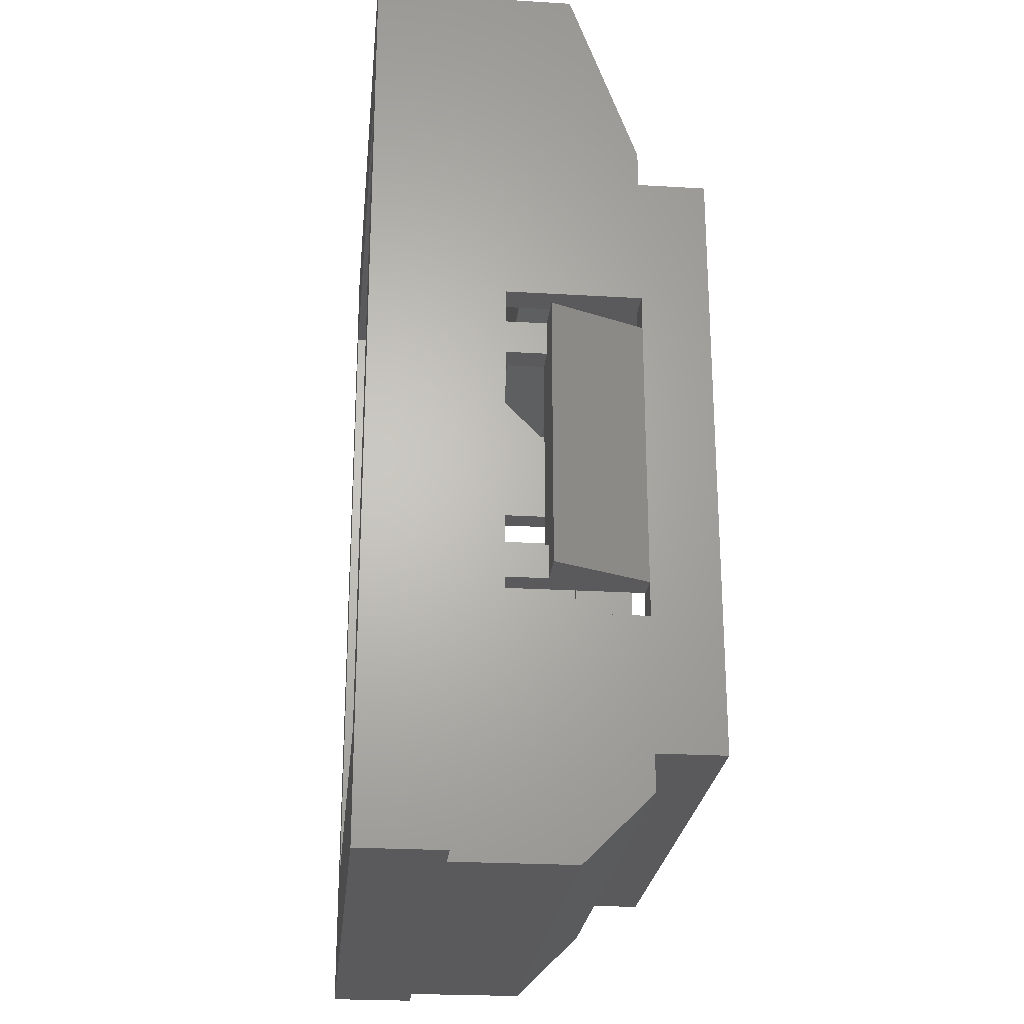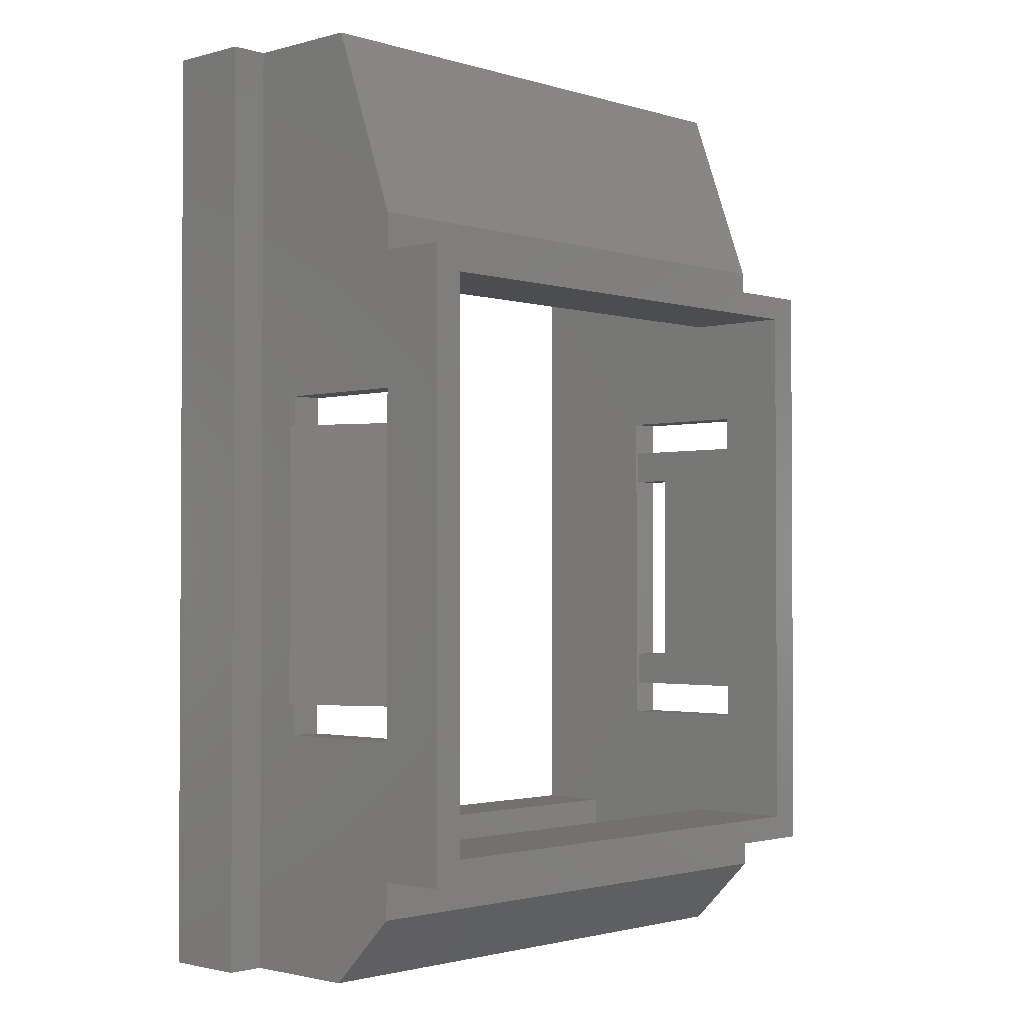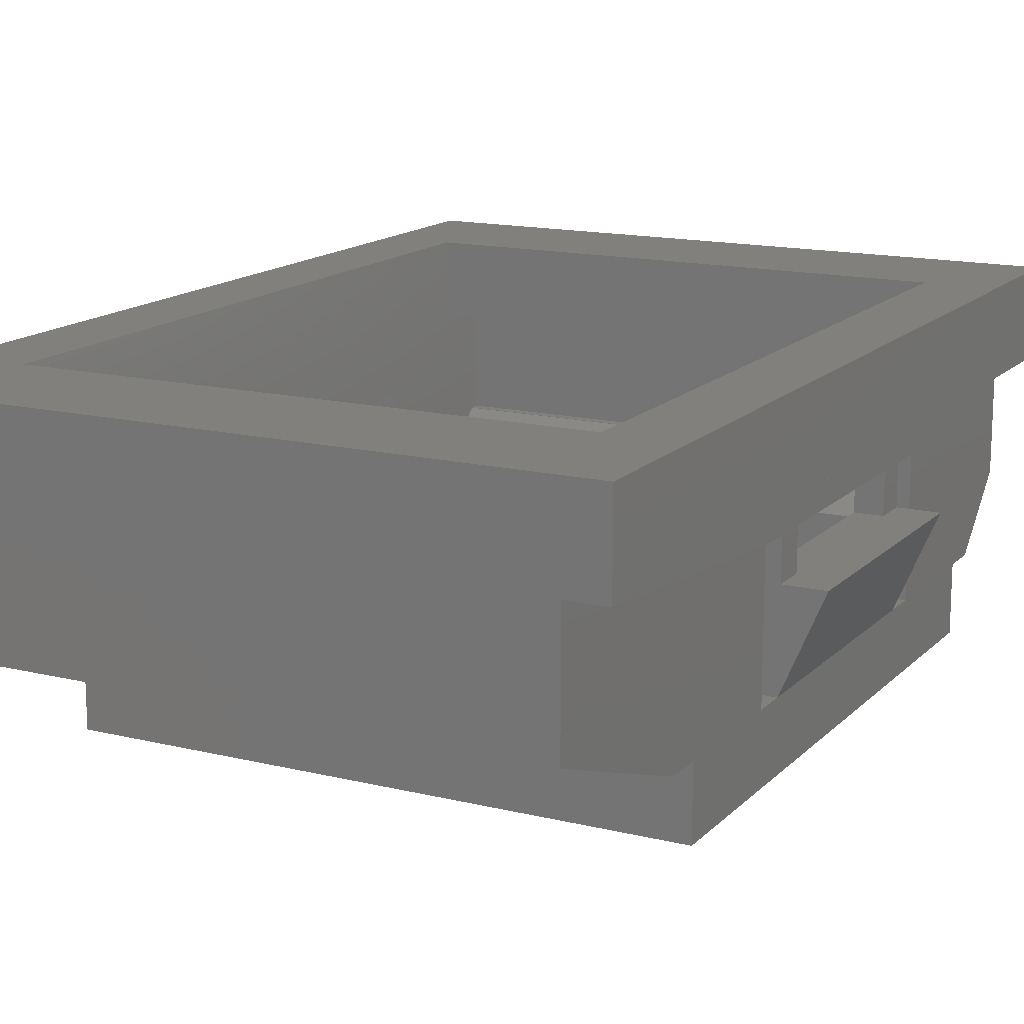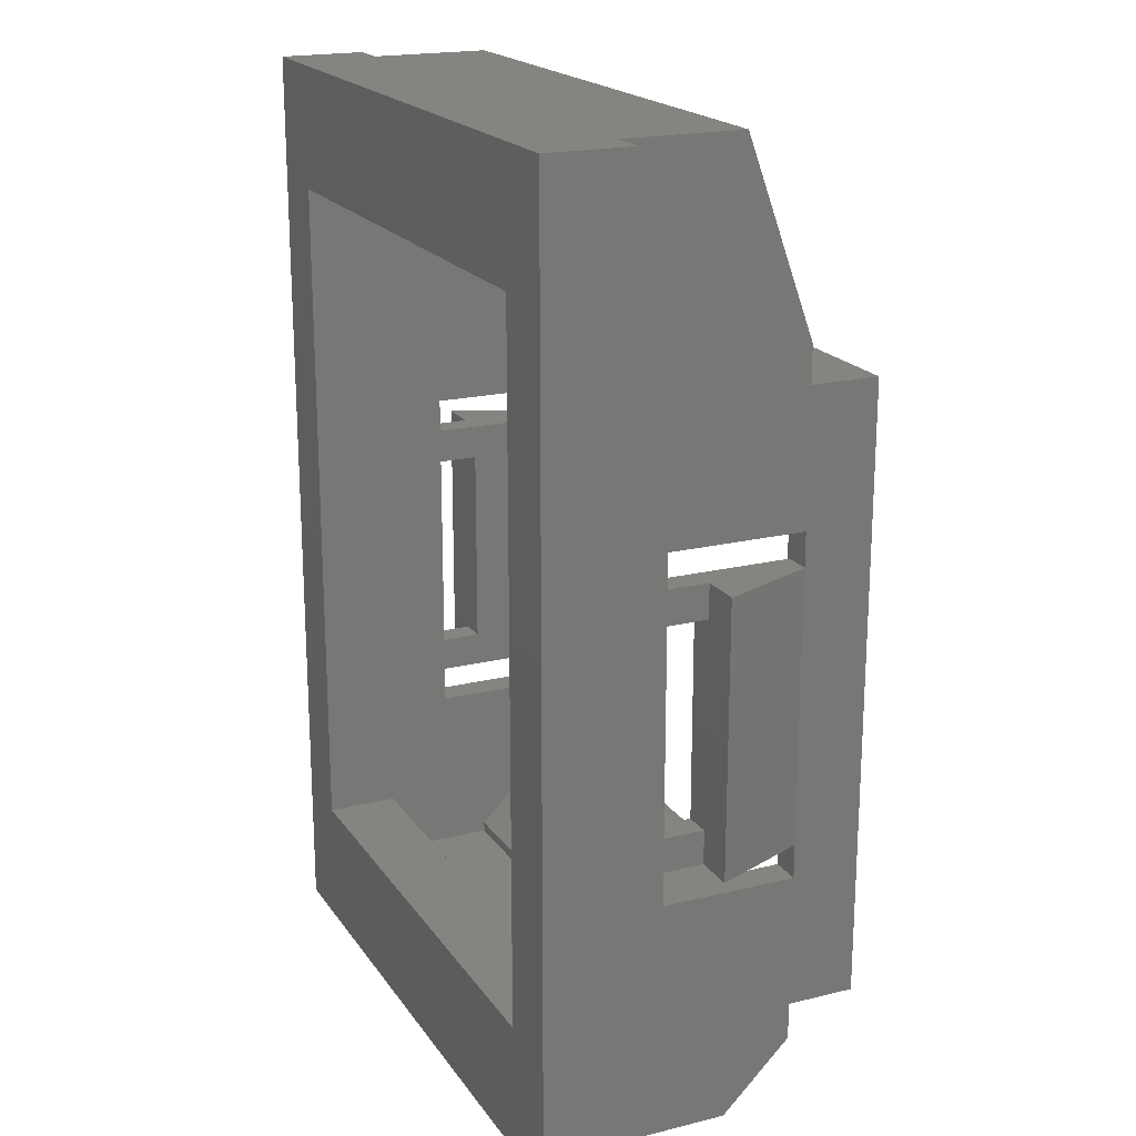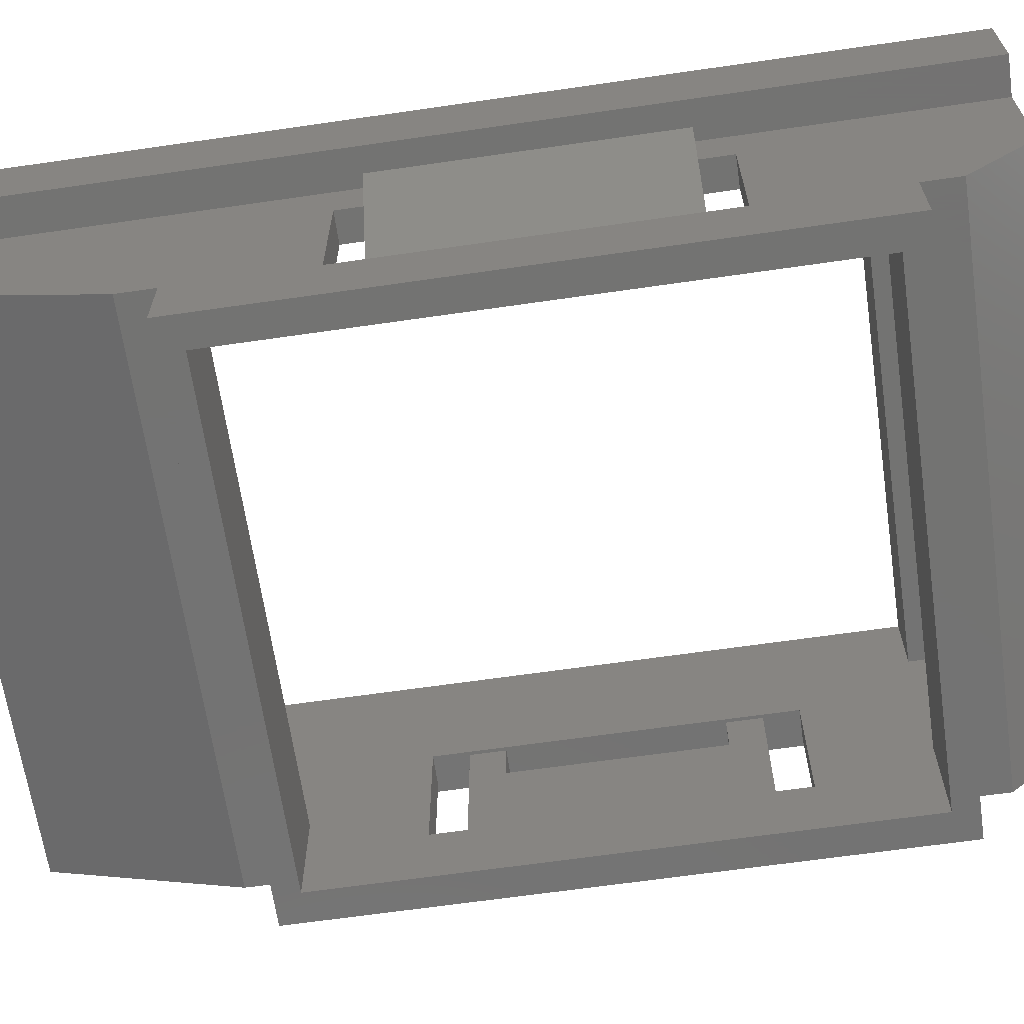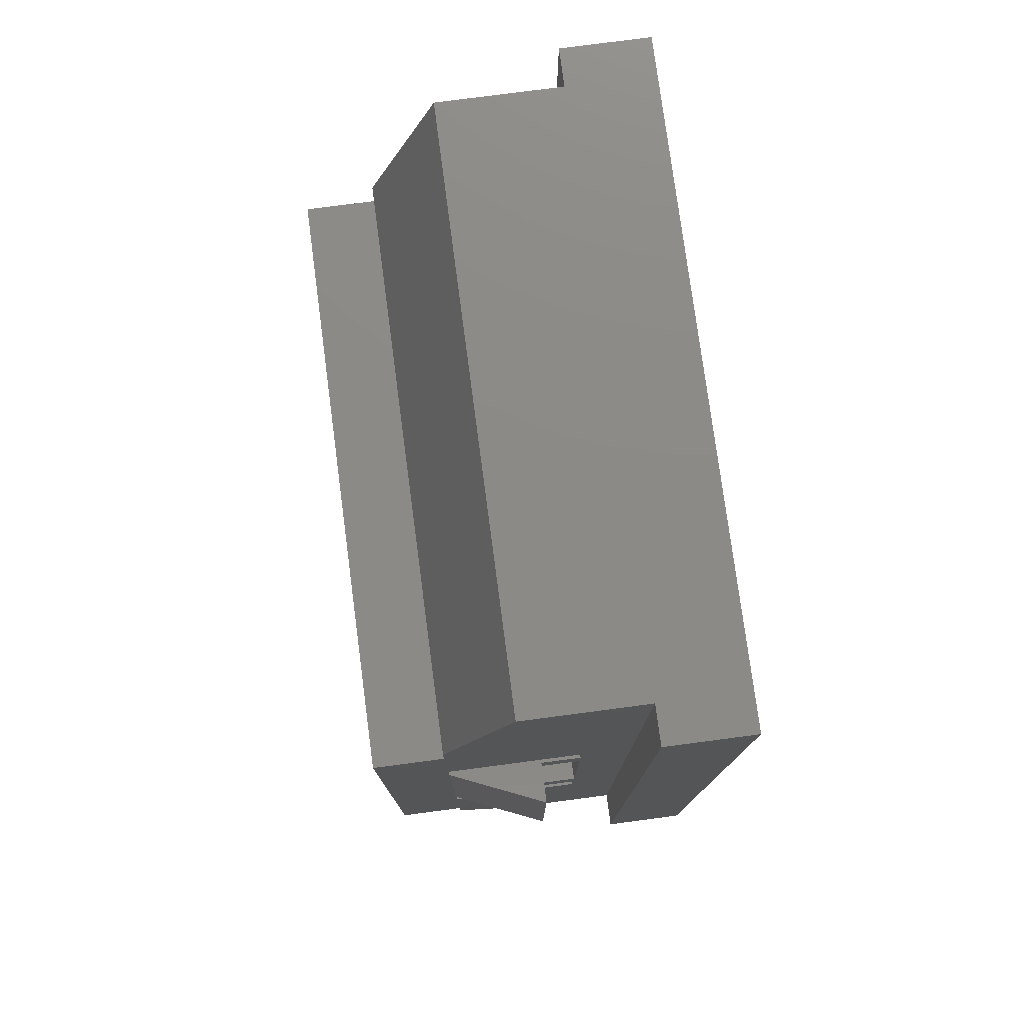
<metadata>
{"format":"stl","ext":"stl","renderer":"f3d","projection":"perspective","resolution":1024,"background":"white","views":[{"elev":-24.5,"azim":84.4,"up":"+Y"},{"elev":-1.9,"azim":133.4,"up":"+Y"},{"elev":14.9,"azim":-152.3,"up":"+Z"},{"elev":19.6,"azim":65.5,"up":"+Y"},{"elev":-65.1,"azim":-81.7,"up":"+Z"},{"elev":77.6,"azim":-97.5,"up":"+Y"}]}
</metadata>
<code>
# stl→obj: 116 verts, 272 faces
v -8.3 -3 4.8
v -8.3 -4 4.8
v -8.3 -3 6
v -8.3 4 4.8
v -8.3 3 4.8
v -8.3 4 6
v -8.3 8.925 0
v -8.3 5 2
v -8.3 8.925 2
v -8.3 4 2
v -8.3 -4 2
v -8.3 -5 2
v -8.3 -8.925 0
v -8.3 -8.925 2
v -8.3 10 2
v -8.3 15.5 7.5
v -8.3 15.5 4
v -8.3 5 6
v -8.3 3 6
v -8.3 -12 7.5
v -8.3 -4 6
v -8.3 -5 6
v -8.3 -12 4
v -8.3 -10 2
v 8.3 10 2
v 8.3 8.925 2
v 8.3 -8.925 2
v 8.3 -10 2
v 8.3 -4 2
v 8.3 -5 2
v 8.3 15.5 7.5
v 8.3 15.5 4
v 8.3 5 6
v 8.3 5 2
v 8.3 4 6
v 8.3 3 6
v 8.3 4 4.8
v 8.3 -12 7.5
v 8.3 -3 6
v 8.3 -4 6
v 8.3 -3 4.8
v 8.3 -5 6
v 8.3 -12 4
v 8.3 8.925 0
v 8.3 4 2
v 8.3 -8.925 0
v 8.3 3 4.8
v 8.3 -4 4.8
v 7.4 -8.2 0
v -7.4 -8.2 0
v -7.4 8.2 0
v 7.4 8.2 0
v -9.4 -12 7.5
v -9.4 15.5 7.5
v 9.4 15.5 7.5
v 9.4 -12 7.5
v 9.4 15.5 10
v -9.4 15.5 10
v -9.4 -12 10
v 9.4 -12 10
v 7.4 -8.2 10
v 7.4 11.9 10
v -7.4 11.9 10
v -7.4 -8.2 10
v 7.5 -4 6
v 7.4 -5 6
v 7.5 -3 6
v 7.5 3 6
v 7.4 5 6
v 7.5 4 6
v 7.4 5 2
v 7.5 4 2
v 7.5 -4 2
v 7.4 -5 2
v -7.5 3 6
v -7.5 -3 6
v -7.4 -5 6
v -7.5 -4 6
v -7.4 5 6
v -7.5 4 6
v -7.4 5 2
v -7.5 4 2
v -7.4 -5 2
v -7.5 -4 2
v 7.5 3 4.8
v 7.5 -3 4.8
v 9.5 4 4.8
v 9.5 -4 4.8
v -7.5 -3 4.8
v -7.5 3 4.8
v -9.5 4 4.8
v -9.5 -4 4.8
v -7.4 -9.7 4.7
v -7.4 -8.2 3.2
v -7.4 -10 7.9
v -7.4 -8.2 7.9
v -7.4 -10 4.7
v -7.4 -9.7 4.69
v -7.4 11.9 7.9
v -7.4 9.7 4.7
v -7.4 8.2 3.2
v -7.4 9.7 4.69
v -7.4 13.5 4.7
v -7.4 13.5 7.9
v 7.4 -8.2 3.2
v 7.4 -9.7 4.7
v 7.4 -8.2 7.9
v 7.4 -10 7.9
v 7.4 -10 4.7
v 7.4 8.2 3.2
v 7.4 9.7 4.69
v 7.4 9.7 4.7
v 7.4 13.5 4.7
v 7.4 11.9 7.9
v 7.4 13.5 7.9
v 7.4 -9.7 4.69
f 1 2 3
f 4 5 6
f 7 8 9
f 7 10 8
f 7 11 10
f 11 12 11
f 13 11 7
f 14 12 13
f 11 13 12
f 15 16 17
f 18 15 9
f 18 9 8
f 15 18 16
f 6 16 18
f 19 6 5
f 19 16 6
f 20 19 3
f 21 3 2
f 20 3 21
f 20 21 22
f 12 14 22
f 23 14 24
f 14 23 22
f 19 20 16
f 20 22 23
f 8 10 10
f 9 25 26
f 25 9 15
f 24 27 28
f 27 24 14
f 29 30 29
f 31 25 32
f 33 25 31
f 34 26 33
f 25 33 26
f 31 35 33
f 35 36 37
f 31 36 35
f 38 36 31
f 39 40 41
f 36 38 39
f 39 38 40
f 42 27 30
f 43 27 42
f 40 38 42
f 43 42 38
f 27 43 28
f 26 34 44
f 45 34 45
f 34 45 44
f 29 44 45
f 46 29 30
f 46 30 27
f 29 46 44
f 37 36 47
f 41 40 48
f 44 9 26
f 9 44 7
f 46 49 44
f 46 50 49
f 50 13 51
f 13 50 46
f 52 44 49
f 51 44 52
f 51 7 44
f 7 51 13
f 13 27 14
f 27 13 46
f 24 43 23
f 43 24 28
f 53 16 20
f 16 53 54
f 38 55 56
f 55 38 31
f 15 32 25
f 32 15 17
f 32 16 31
f 16 32 17
f 31 57 55
f 57 31 58
f 16 58 31
f 58 16 54
f 23 38 20
f 38 23 43
f 20 59 53
f 59 20 60
f 38 60 20
f 60 38 56
f 53 58 54
f 58 53 59
f 61 57 62
f 57 63 62
f 63 58 64
f 58 63 57
f 57 61 60
f 64 60 61
f 64 59 60
f 59 64 58
f 60 55 57
f 55 60 56
f 42 65 40
f 66 67 65
f 67 66 68
f 69 68 66
f 66 65 42
f 67 36 39
f 36 67 68
f 70 33 35
f 70 69 33
f 68 69 70
f 71 33 69
f 33 71 34
f 34 72 45
f 72 71 73
f 71 72 34
f 73 30 29
f 73 74 30
f 74 73 71
f 30 66 42
f 66 30 74
f 3 75 76
f 75 3 19
f 76 77 78
f 22 78 77
f 78 22 21
f 77 76 79
f 75 79 76
f 80 79 75
f 18 80 6
f 80 18 79
f 8 79 18
f 79 8 81
f 81 82 83
f 8 82 81
f 82 8 10
f 84 83 82
f 12 84 11
f 84 12 83
f 83 22 77
f 22 83 12
f 72 85 70
f 72 86 85
f 73 86 72
f 65 86 73
f 86 65 67
f 70 85 68
f 87 87 37
f 37 70 35
f 45 37 87
f 72 37 45
f 37 72 70
f 87 45 45
f 85 36 68
f 36 85 47
f 65 48 40
f 48 88 88
f 73 48 65
f 29 48 73
f 48 29 88
f 88 29 29
f 41 67 39
f 67 41 86
f 76 78 89
f 90 80 75
f 80 90 82
f 89 82 90
f 89 84 82
f 84 89 78
f 80 4 6
f 4 91 91
f 82 4 80
f 10 4 82
f 4 10 91
f 91 10 10
f 5 75 19
f 75 5 90
f 92 92 2
f 2 78 21
f 11 2 92
f 84 2 11
f 2 84 78
f 92 11 11
f 89 3 76
f 3 89 1
f 85 41 47
f 41 85 86
f 47 87 37
f 87 47 88
f 41 88 47
f 88 41 48
f 88 45 87
f 45 88 29
f 88 87 87
f 87 88 88
f 91 5 4
f 5 91 1
f 92 1 91
f 1 92 2
f 5 89 90
f 89 5 1
f 92 91 91
f 91 92 92
f 11 91 10
f 91 11 92
f 77 93 94
f 95 93 96
f 93 95 97
f 94 93 98
f 79 99 63
f 100 101 102
f 99 79 100
f 81 101 79
f 100 79 101
f 64 79 63
f 96 77 64
f 79 64 77
f 99 103 104
f 103 99 100
f 101 81 51
f 83 51 81
f 93 77 96
f 77 94 83
f 83 50 51
f 50 83 94
f 105 106 66
f 66 106 107
f 108 106 109
f 106 108 107
f 52 71 110
f 52 74 71
f 105 74 49
f 49 74 52
f 111 110 112
f 113 114 115
f 112 114 113
f 69 114 112
f 69 112 110
f 69 110 71
f 114 69 62
f 61 69 66
f 74 105 66
f 106 105 116
f 61 66 107
f 69 61 62
f 49 94 105
f 94 49 50
f 51 110 101
f 110 51 52
f 95 107 108
f 107 95 96
f 99 115 114
f 115 99 104
f 94 116 105
f 116 94 98
f 116 93 106
f 93 116 98
f 102 110 111
f 110 102 101
f 102 112 100
f 112 102 111
f 93 109 106
f 109 93 97
f 103 112 113
f 112 103 100
f 109 95 108
f 95 109 97
f 103 115 104
f 115 103 113
f 107 64 61
f 64 107 96
f 99 62 63
f 62 99 114

</code>
